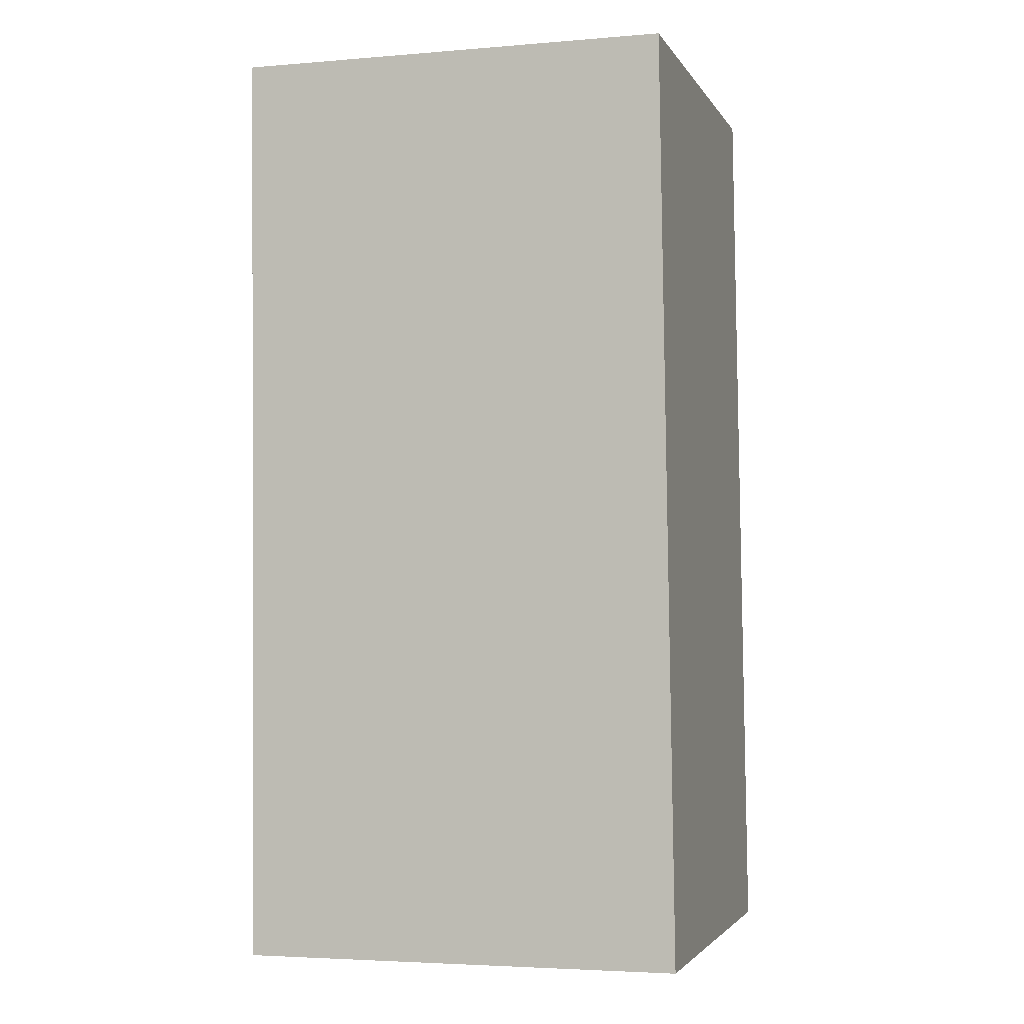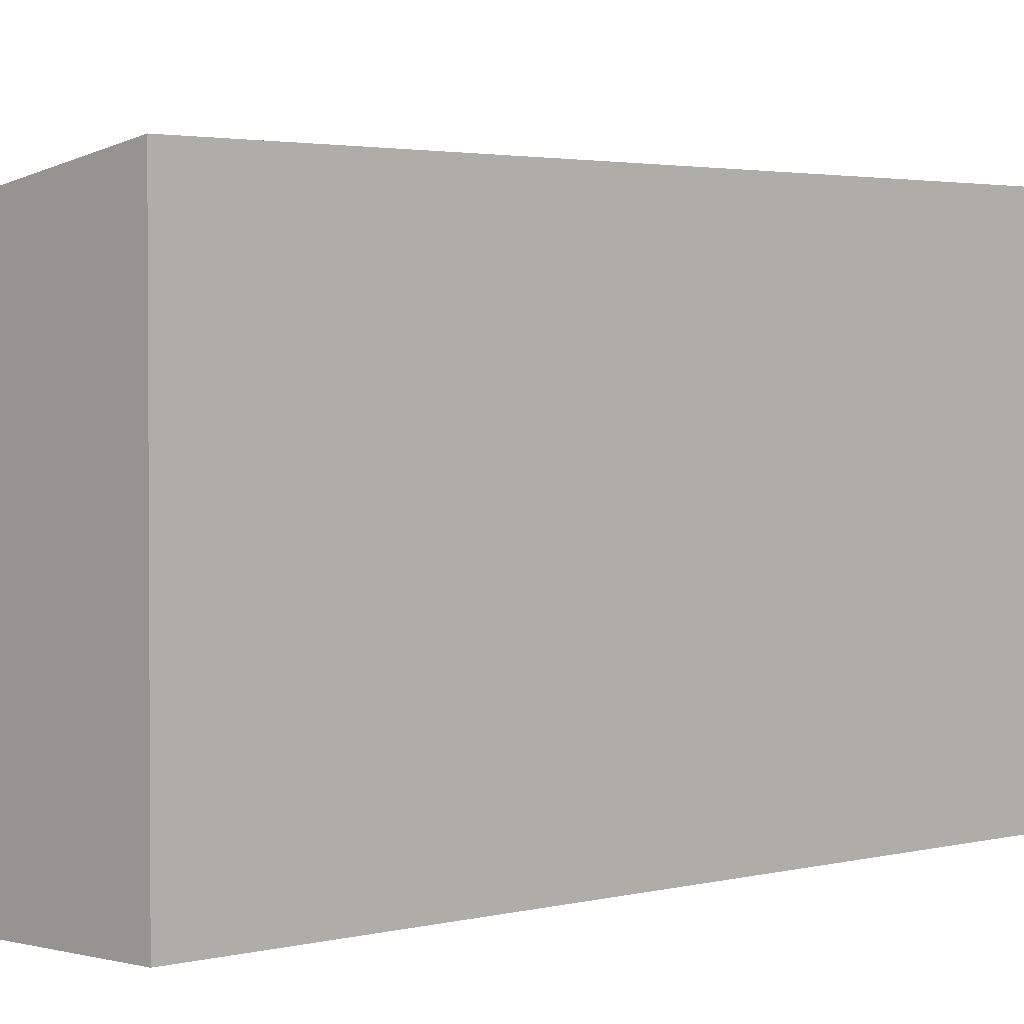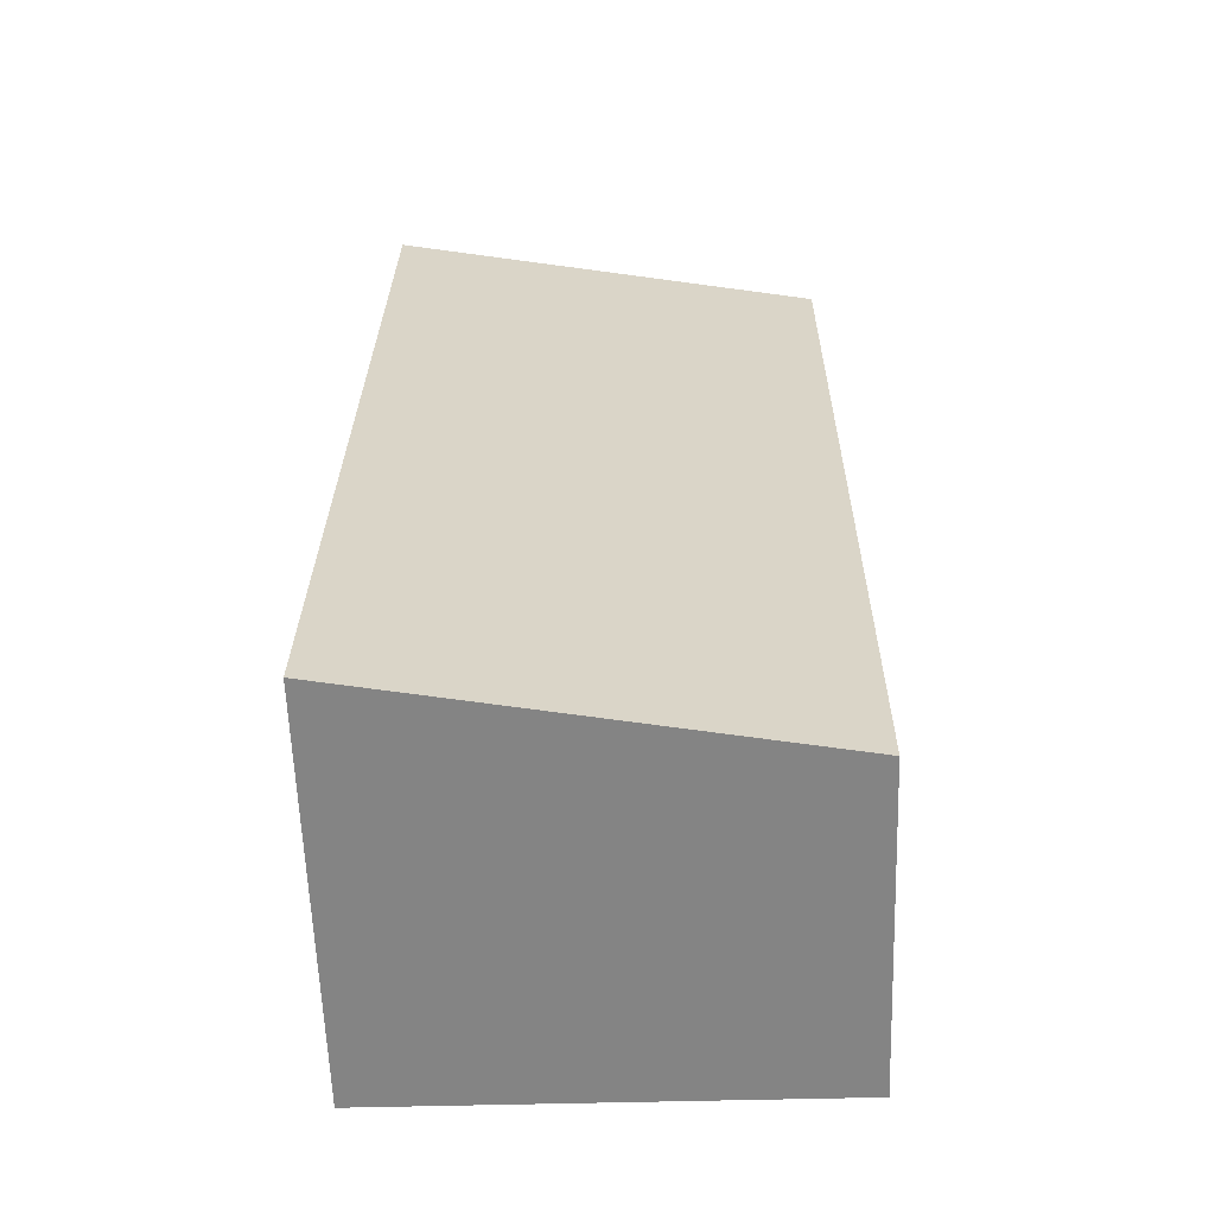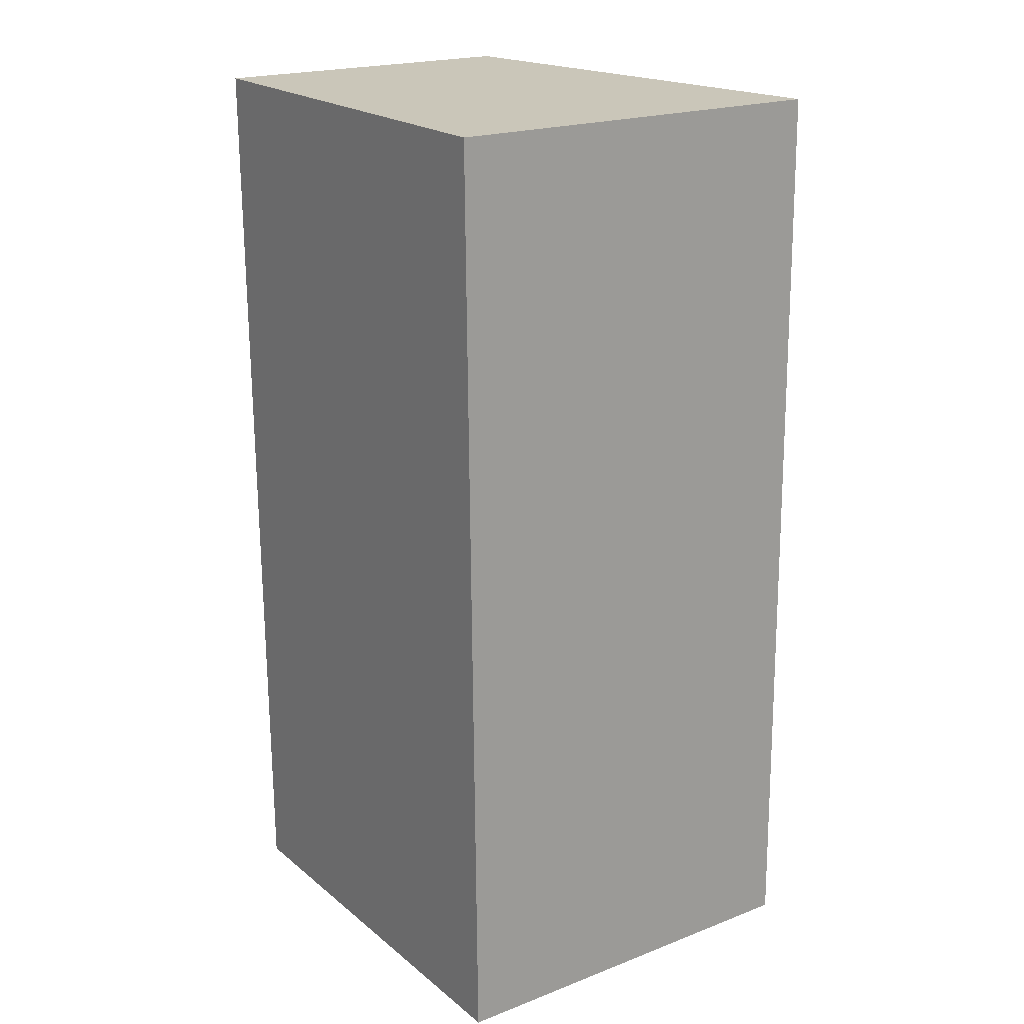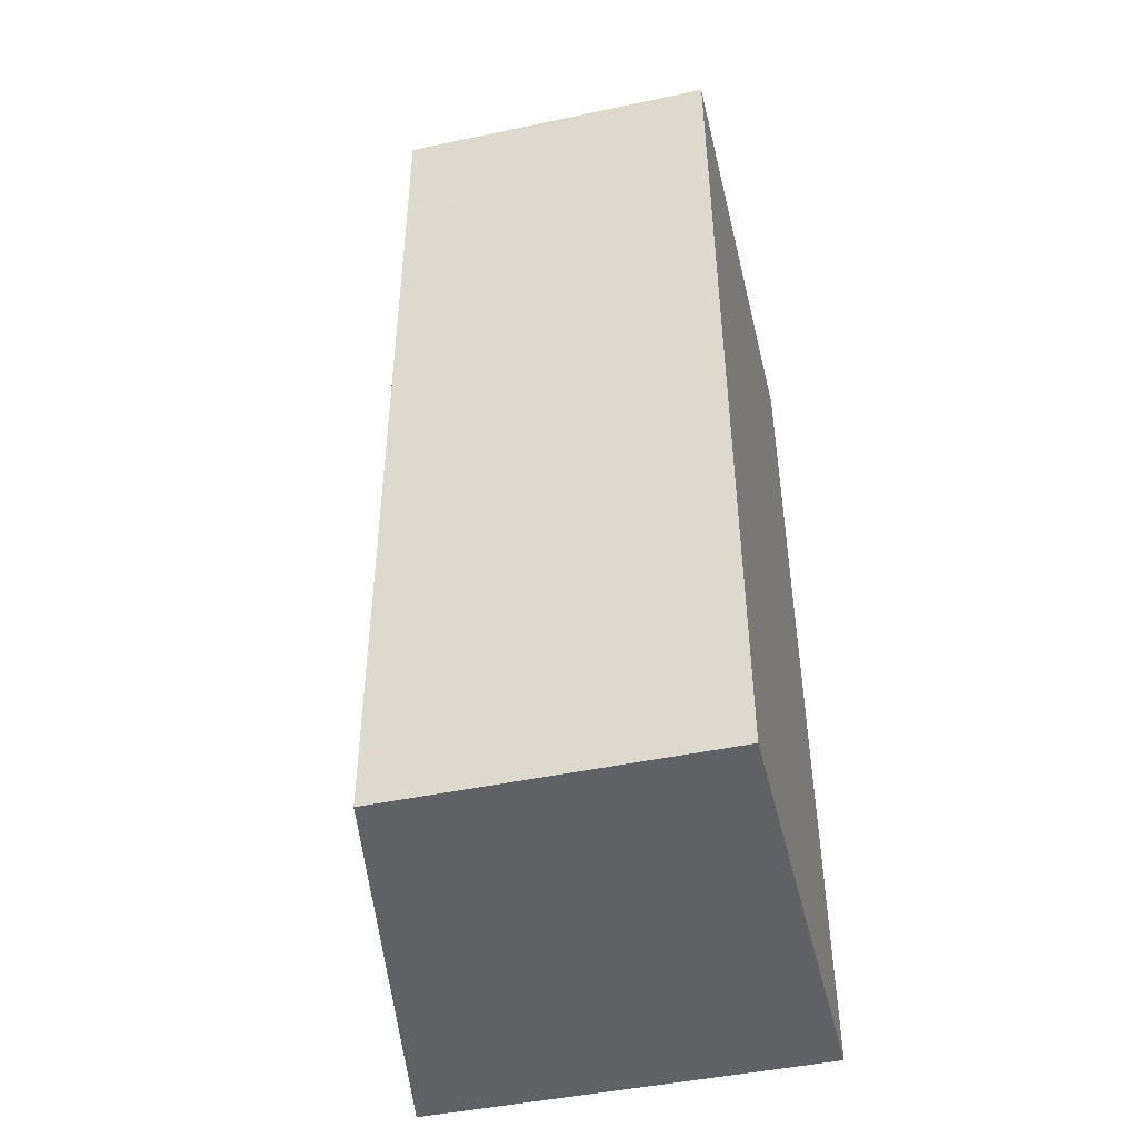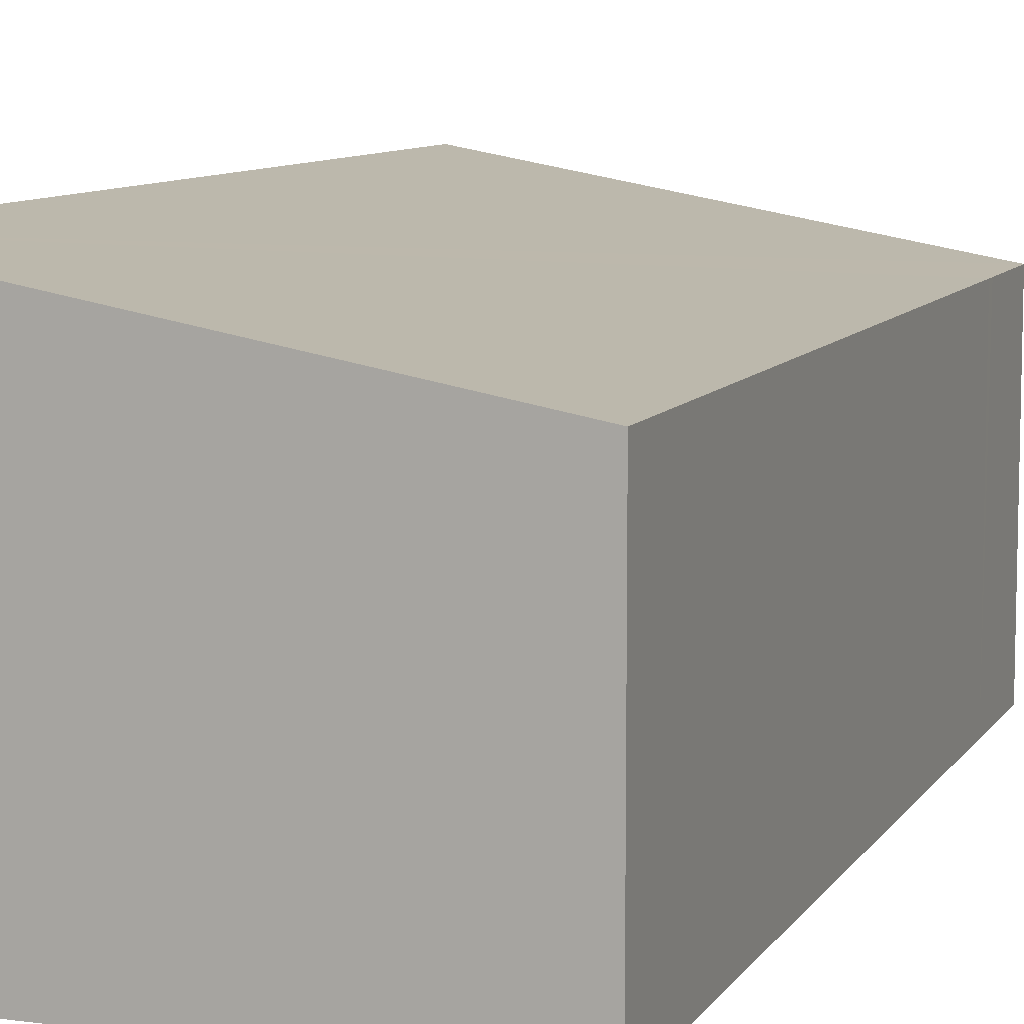
<metadata>
{"format":"obj","ext":"obj","renderer":"f3d","projection":"perspective","resolution":1024,"background":"white","views":[{"elev":-2.9,"azim":17.0,"up":"+Z"},{"elev":2.3,"azim":44.7,"up":"+Y"},{"elev":-61.5,"azim":-178.0,"up":"+Z"},{"elev":20.5,"azim":55.2,"up":"+Z"},{"elev":-46.5,"azim":-76.5,"up":"+Z"},{"elev":9.0,"azim":-160.9,"up":"+Y"}]}
</metadata>
<code>
v  0.007 2.088 -0.777
v  2.939 2.599 -6
v  0.054 2.086 -6.034
v  0.006 2.088 -0.705
v  0 2.089 1.279e-16
v  2.854 2.596 -0.014
v  2.939 3.674e-16 -6
v  0.054 3.695e-16 -6.034
v  0.007 4.758e-17 -0.777
v  0 0 0
v  0.006 4.317e-17 -0.705
v  2.854 8.573e-19 -0.014
g defaultobject
f 1 2 3
f 2 1 4
f 2 4 5
f 2 5 6
f 7 3 2
f 3 7 8
f 8 1 3
f 1 8 9
f 1 9 4
f 4 9 5
f 5 9 10
f 10 9 11
f 5 12 6
f 12 5 10
f 6 7 2
f 7 6 12
f 12 8 7
f 8 12 9
f 9 12 10
f 9 10 11

</code>
